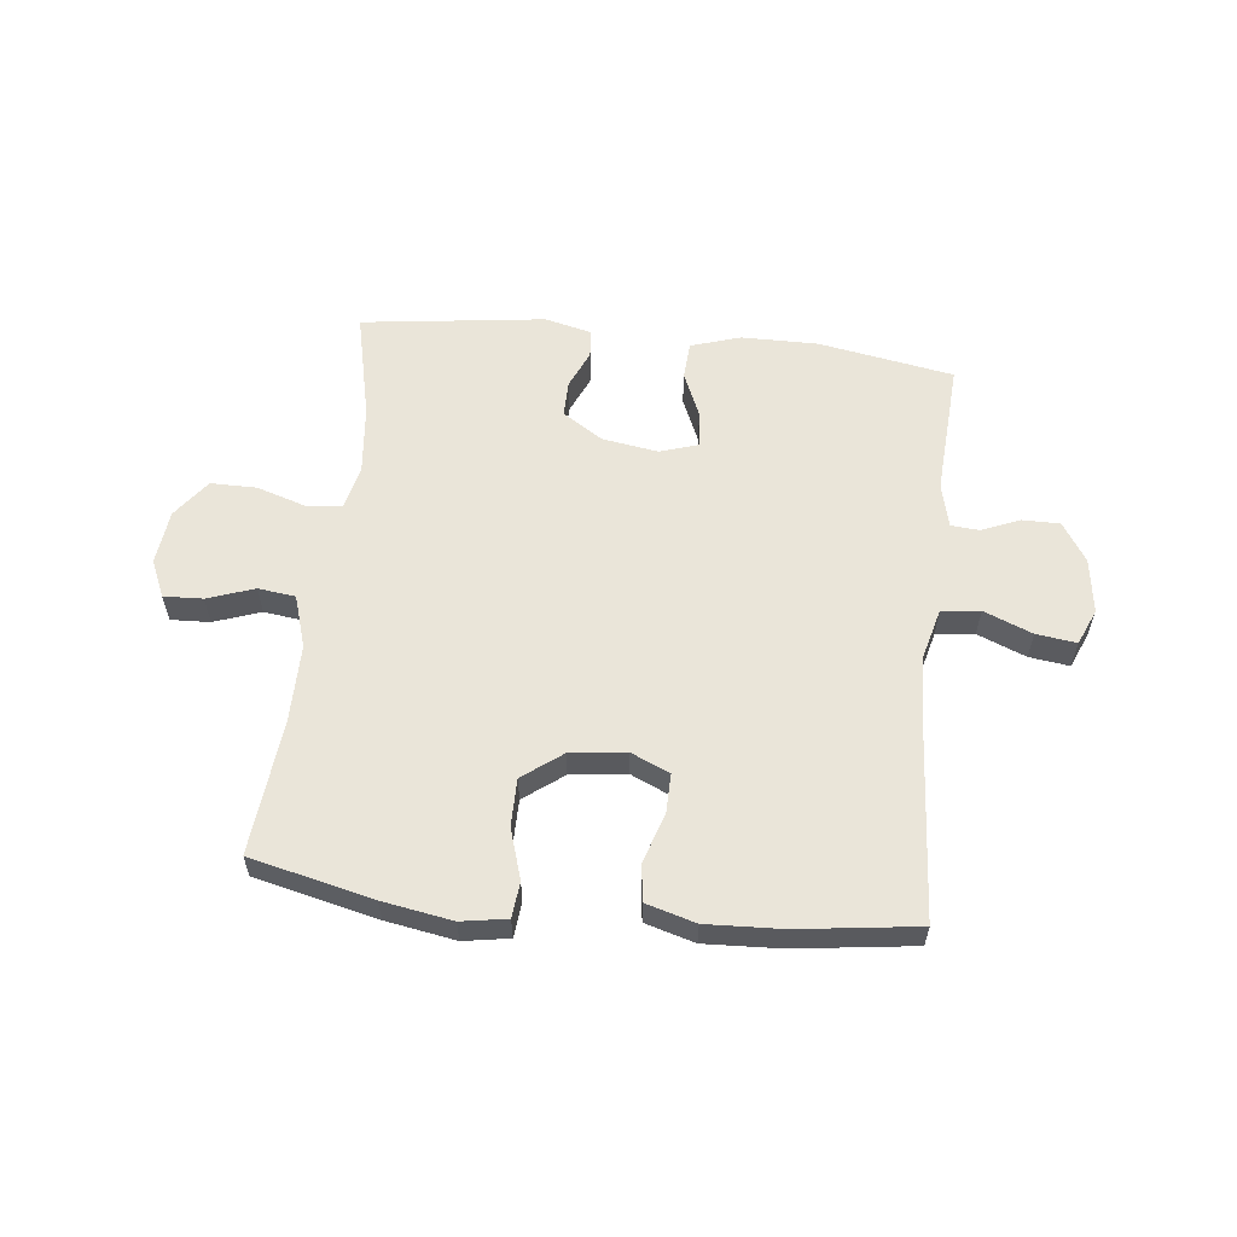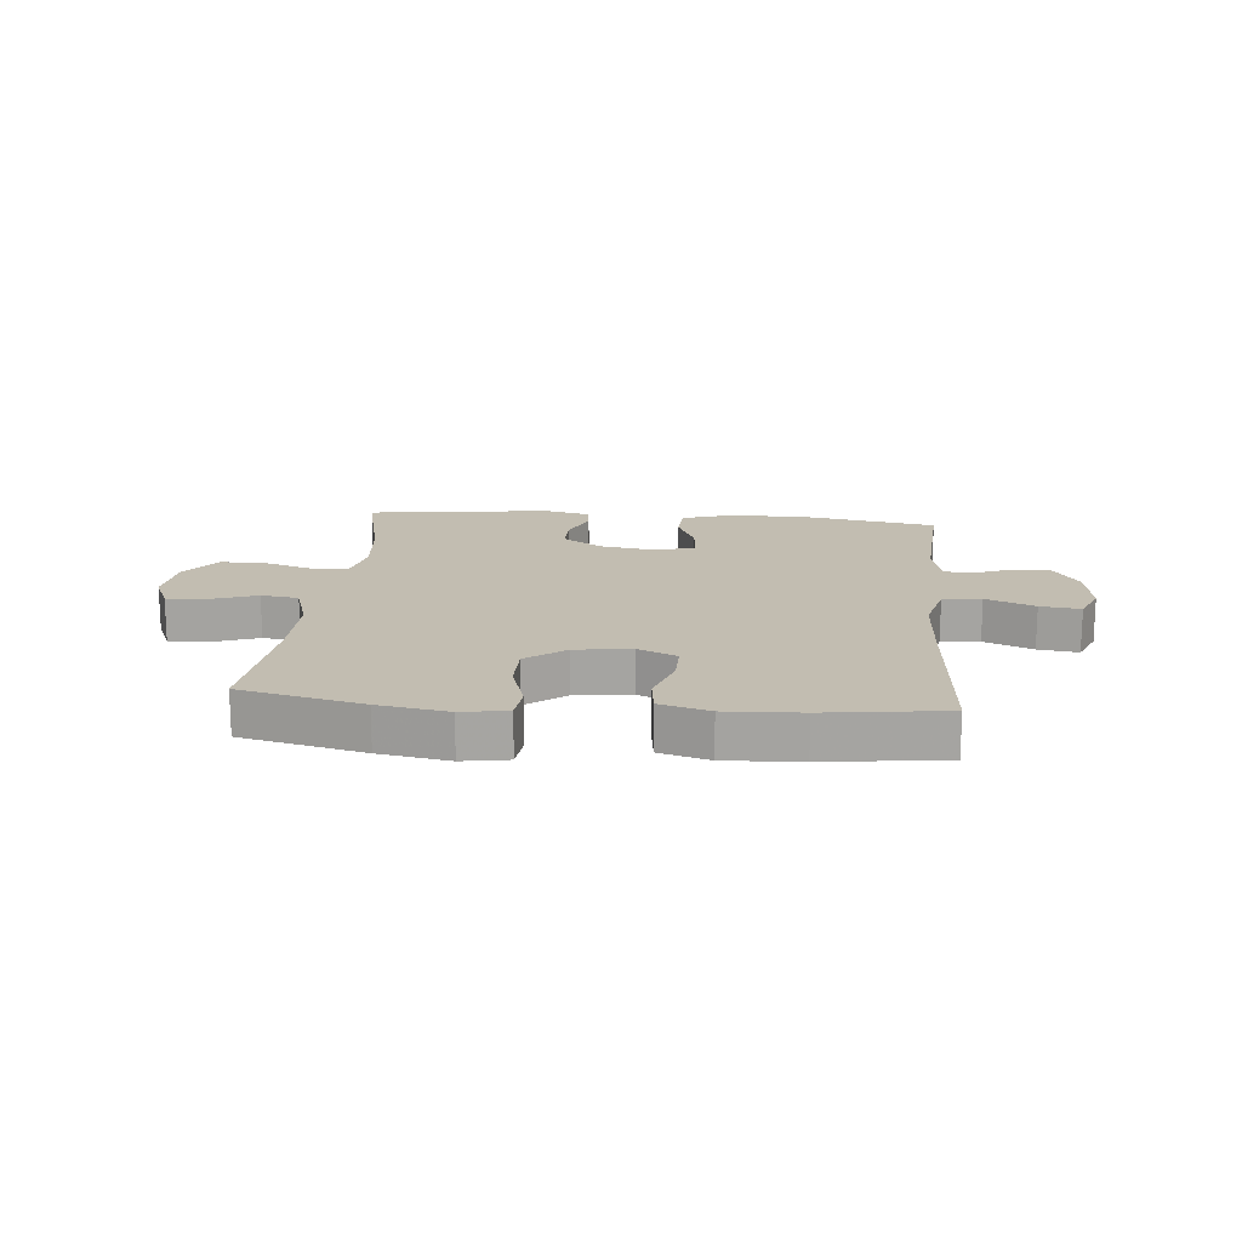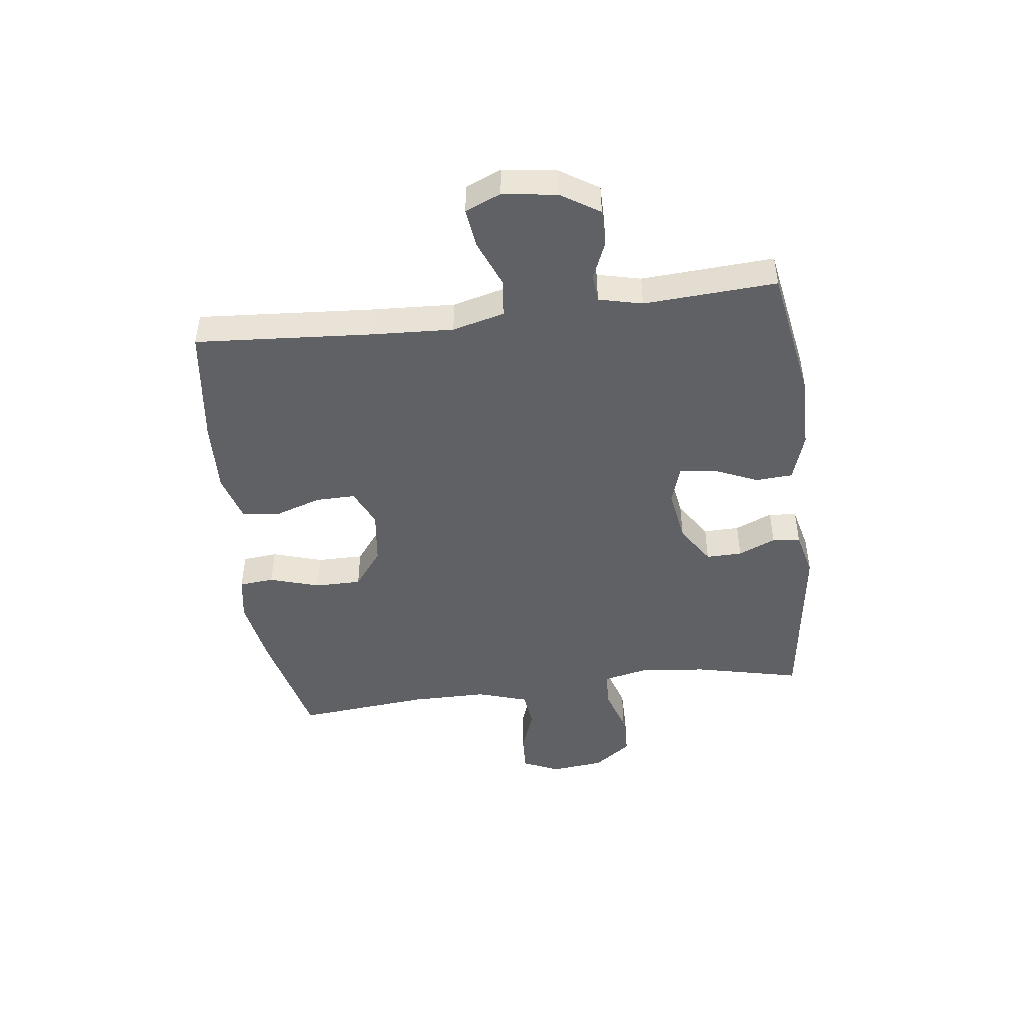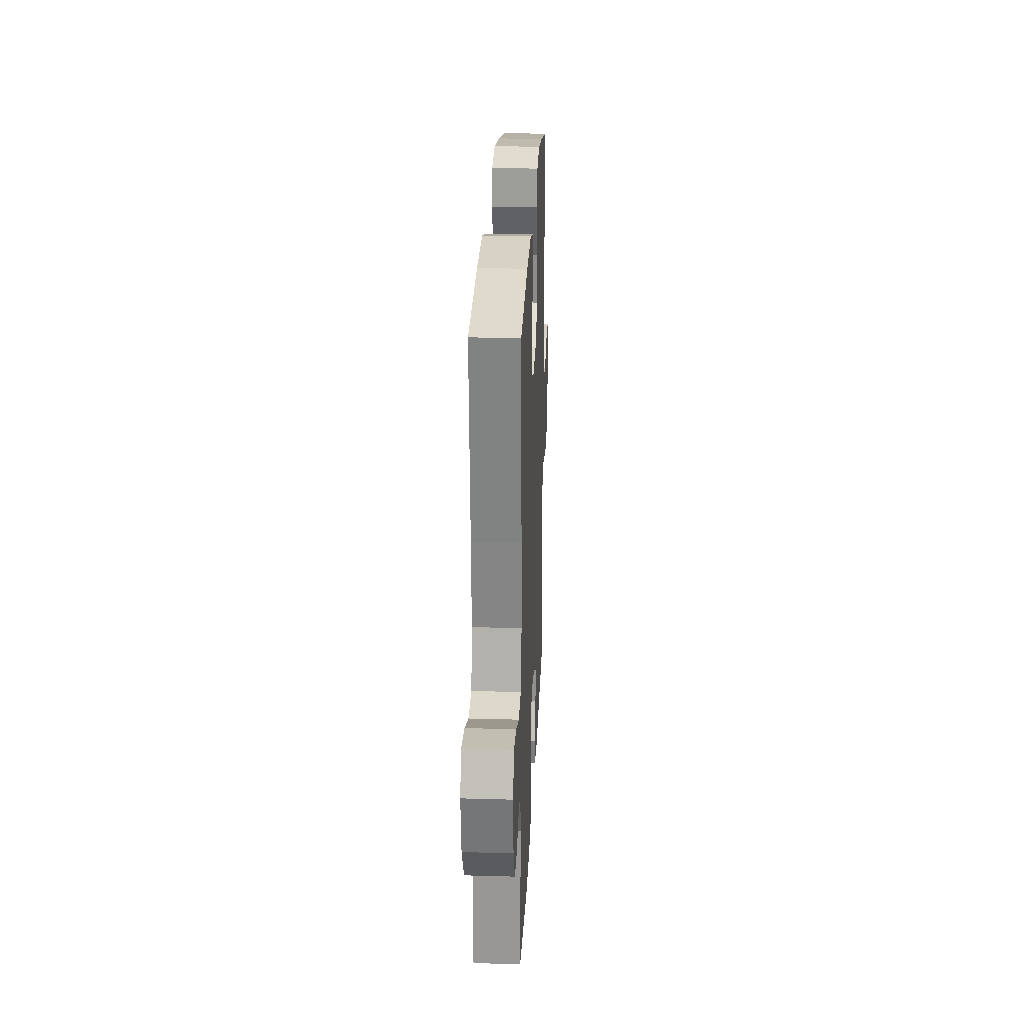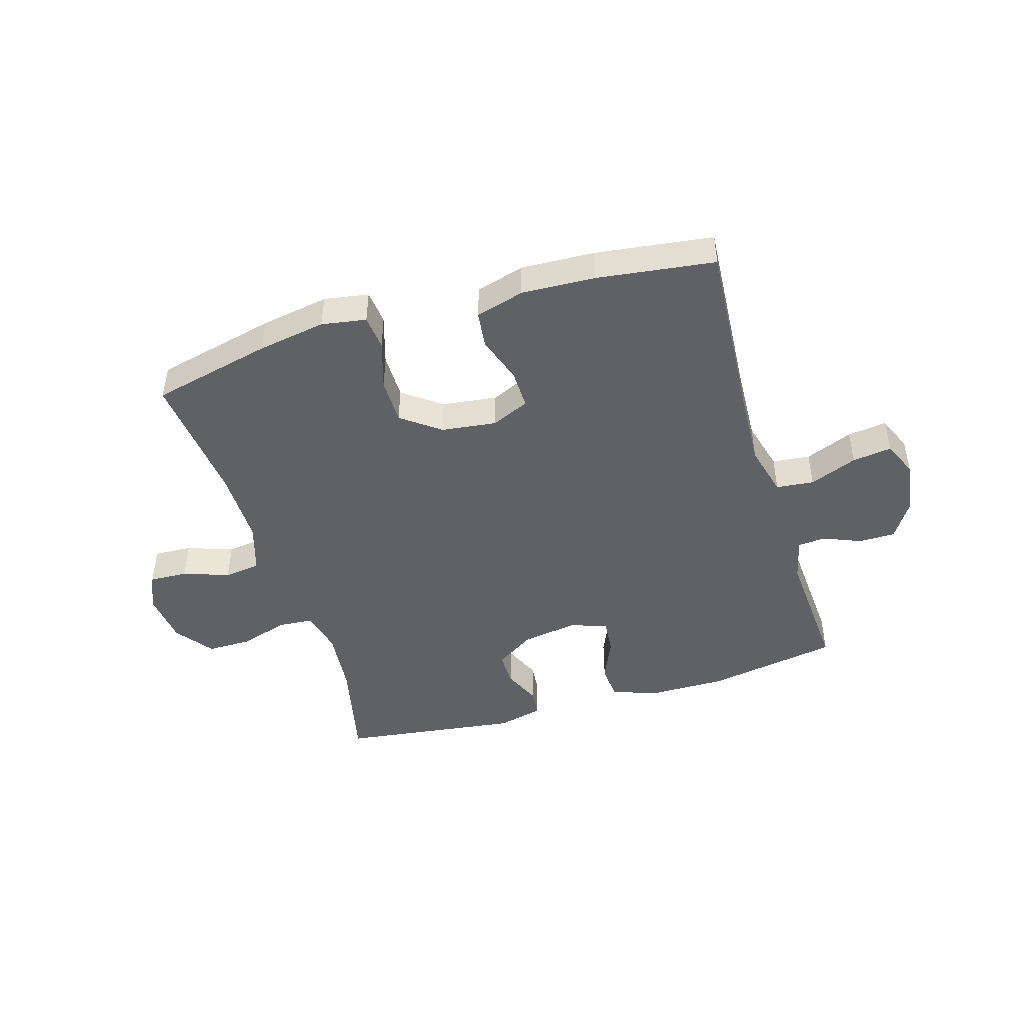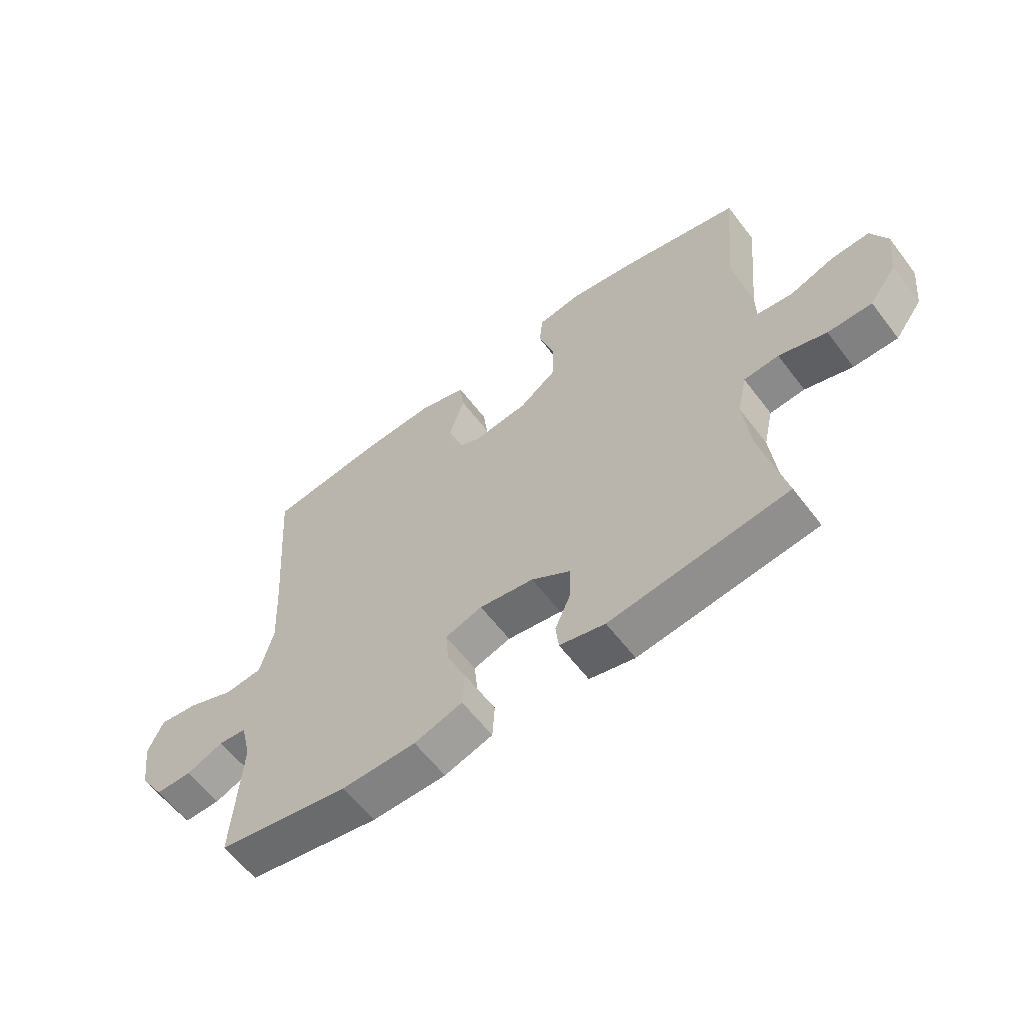
<metadata>
{"format":"obj","ext":"obj","renderer":"f3d","projection":"perspective","resolution":1024,"background":"white","views":[{"elev":58.4,"azim":6.4,"up":"+Y"},{"elev":16.8,"azim":5.3,"up":"+Y"},{"elev":-46.3,"azim":97.2,"up":"+Y"},{"elev":25.0,"azim":92.6,"up":"+Z"},{"elev":-45.8,"azim":16.9,"up":"+Y"},{"elev":-60.4,"azim":-142.9,"up":"+Z"}]}
</metadata>
<code>
v 0.5 0.07 0.5
v 0.478 0.07 0.192
v 0.471 0.07 0.055
v 0.494 0.07 -0.035
v 0.559 0.07 -0.042
v 0.641 0.07 -0.009
v 0.709 0.07 0
v 0.735 0.07 -0.061
v 0.722 0.07 -0.154
v 0.68 0.07 -0.22
v 0.617 0.07 -0.22
v 0.552 0.07 -0.193
v 0.504 0.07 -0.197
v 0.486 0.07 -0.272
v 0.5 0.07 -0.5
v 0.271 0.07 -0.54
v 0.142 0.07 -0.539
v 0.058 0.07 -0.512
v 0.054 0.07 -0.448
v 0.087 0.07 -0.372
v 0.093 0.07 -0.31
v 0.028 0.07 -0.289
v -0.067 0.07 -0.304
v -0.135 0.07 -0.348
v -0.134 0.07 -0.41
v -0.106 0.07 -0.474
v -0.111 0.07 -0.522
v -0.19 0.07 -0.541
v -0.5 0.07 -0.5
v -0.458 0.07 -0.317
v -0.446 0.07 -0.201
v -0.463 0.07 -0.125
v -0.524 0.07 -0.12
v -0.607 0.07 -0.146
v -0.684 0.07 -0.146
v -0.732 0.07 -0.081
v -0.742 0.07 0.011
v -0.714 0.07 0.074
v -0.648 0.07 0.071
v -0.569 0.07 0.043
v -0.506 0.07 0.051
v -0.478 0.07 0.139
v -0.478 0.07 0.271
v -0.5 0.07 0.5
v -0.293 0.07 0.548
v -0.175 0.07 0.568
v -0.098 0.07 0.555
v -0.092 0.07 0.495
v -0.119 0.07 0.409
v -0.119 0.07 0.329
v -0.053 0.07 0.279
v 0.042 0.07 0.267
v 0.107 0.07 0.296
v 0.106 0.07 0.364
v 0.079 0.07 0.446
v 0.087 0.07 0.509
v 0.171 0.07 0.533
v 0.298 0.07 0.527
v 0.5 0 0.5
v 0.478 0 0.192
v 0.471 0 0.055
v 0.494 0 -0.035
v 0.559 0 -0.042
v 0.641 0 -0.009
v 0.709 0 0
v 0.735 0 -0.061
v 0.722 0 -0.154
v 0.68 0 -0.22
v 0.617 0 -0.22
v 0.552 0 -0.193
v 0.504 0 -0.197
v 0.486 0 -0.272
v 0.5 0 -0.5
v 0.271 0 -0.54
v 0.142 0 -0.539
v 0.058 0 -0.512
v 0.054 0 -0.448
v 0.087 0 -0.372
v 0.093 0 -0.31
v 0.028 0 -0.289
v -0.067 0 -0.304
v -0.135 0 -0.348
v -0.134 0 -0.41
v -0.106 0 -0.474
v -0.111 0 -0.522
v -0.19 0 -0.541
v -0.5 0 -0.5
v -0.458 0 -0.317
v -0.446 0 -0.201
v -0.463 0 -0.125
v -0.524 0 -0.12
v -0.607 0 -0.146
v -0.684 0 -0.146
v -0.732 0 -0.081
v -0.742 0 0.011
v -0.714 0 0.074
v -0.648 0 0.071
v -0.569 0 0.043
v -0.506 0 0.051
v -0.478 0 0.139
v -0.478 0 0.271
v -0.5 0 0.5
v -0.293 0 0.548
v -0.175 0 0.568
v -0.098 0 0.555
v -0.092 0 0.495
v -0.119 0 0.409
v -0.119 0 0.329
v -0.053 0 0.279
v 0.042 0 0.267
v 0.107 0 0.296
v 0.106 0 0.364
v 0.079 0 0.446
v 0.087 0 0.509
v 0.171 0 0.533
v 0.298 0 0.527
f 57 58 1 2
f 54 55 56 57
f 53 54 57 2
f 52 53 2 3
f 51 52 3 4
f 46 47 48 49
f 46 49 50
f 43 44 45 46
f 42 43 46 50
f 41 42 50 51
f 37 38 39 40
f 37 40 41
f 36 37 41
f 33 34 35 36
f 32 33 36 41
f 27 28 29 30
f 25 26 27 30
f 24 25 30 31
f 23 24 31 32
f 17 18 19 20
f 17 20 21
f 14 15 16 17
f 13 14 17 21
f 9 10 11 12
f 9 12 13
f 8 9 13
f 5 6 7 8
f 4 5 8 13
f 22 23 32 41
f 21 22 41 51
f 4 13 21 51
f 60 59 116 115
f 115 114 113 112
f 60 115 112 111
f 61 60 111 110
f 62 61 110 109
f 107 106 105 104
f 108 107 104
f 104 103 102 101
f 108 104 101 100
f 109 108 100 99
f 98 97 96 95
f 99 98 95
f 99 95 94
f 94 93 92 91
f 99 94 91 90
f 88 87 86 85
f 88 85 84 83
f 89 88 83 82
f 90 89 82 81
f 78 77 76 75
f 79 78 75
f 75 74 73 72
f 79 75 72 71
f 70 69 68 67
f 71 70 67
f 71 67 66
f 66 65 64 63
f 71 66 63 62
f 99 90 81 80
f 109 99 80 79
f 109 79 71 62
f 1 59 60 2
f 2 60 61 3
f 3 61 62 4
f 4 62 63 5
f 5 63 64 6
f 6 64 65 7
f 7 65 66 8
f 8 66 67 9
f 9 67 68 10
f 10 68 69 11
f 11 69 70 12
f 12 70 71 13
f 13 71 72 14
f 14 72 73 15
f 15 73 74 16
f 16 74 75 17
f 17 75 76 18
f 18 76 77 19
f 19 77 78 20
f 20 78 79 21
f 21 79 80 22
f 22 80 81 23
f 23 81 82 24
f 24 82 83 25
f 25 83 84 26
f 26 84 85 27
f 27 85 86 28
f 28 86 87 29
f 29 87 88 30
f 30 88 89 31
f 31 89 90 32
f 32 90 91 33
f 33 91 92 34
f 34 92 93 35
f 35 93 94 36
f 36 94 95 37
f 37 95 96 38
f 38 96 97 39
f 39 97 98 40
f 40 98 99 41
f 41 99 100 42
f 42 100 101 43
f 43 101 102 44
f 44 102 103 45
f 45 103 104 46
f 46 104 105 47
f 47 105 106 48
f 48 106 107 49
f 49 107 108 50
f 50 108 109 51
f 51 109 110 52
f 52 110 111 53
f 53 111 112 54
f 54 112 113 55
f 55 113 114 56
f 56 114 115 57
f 57 115 116 58
f 58 116 59 1

</code>
